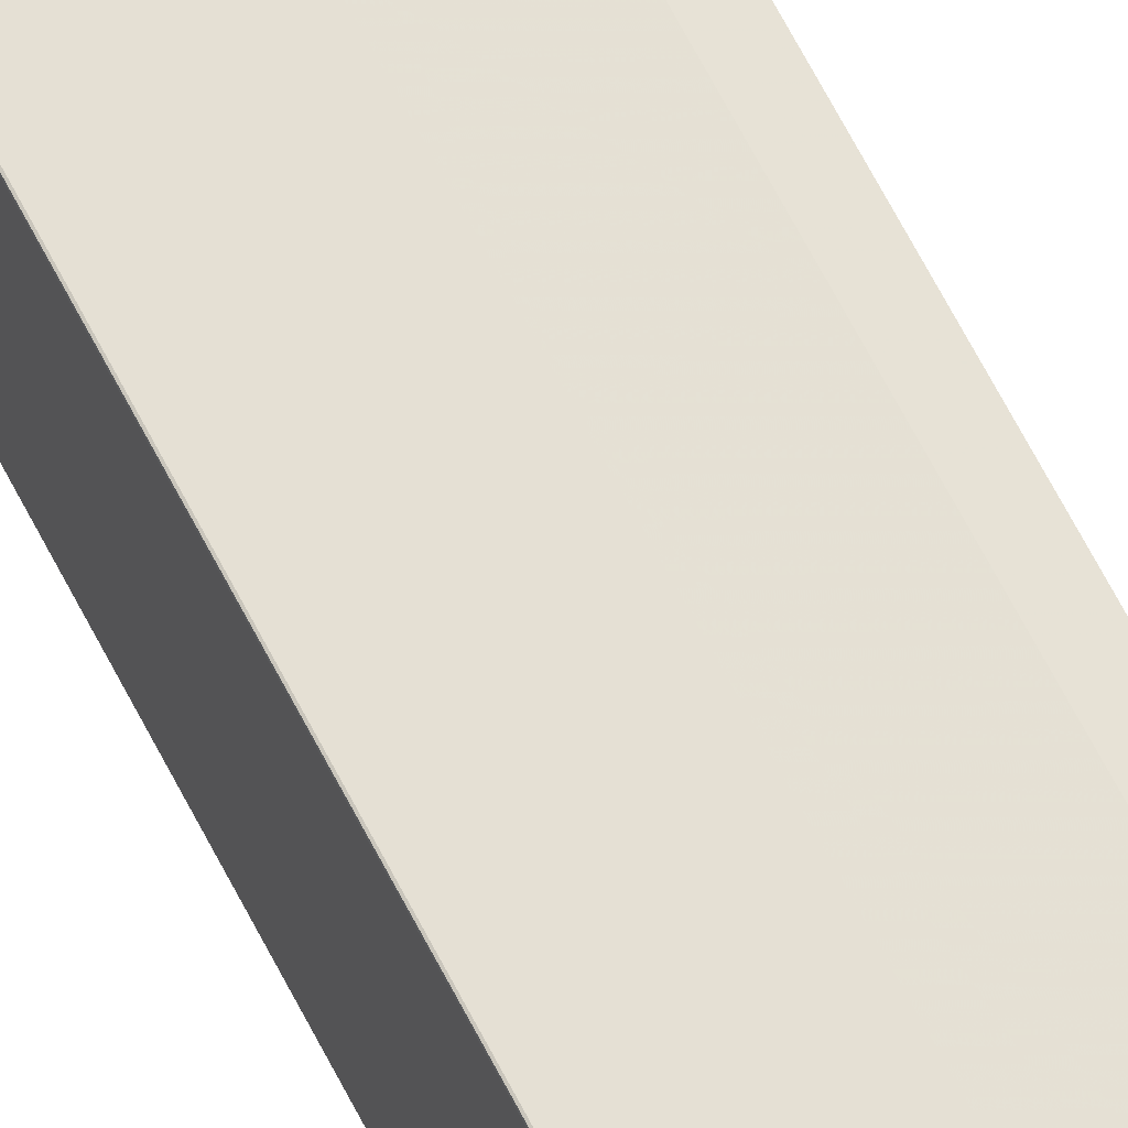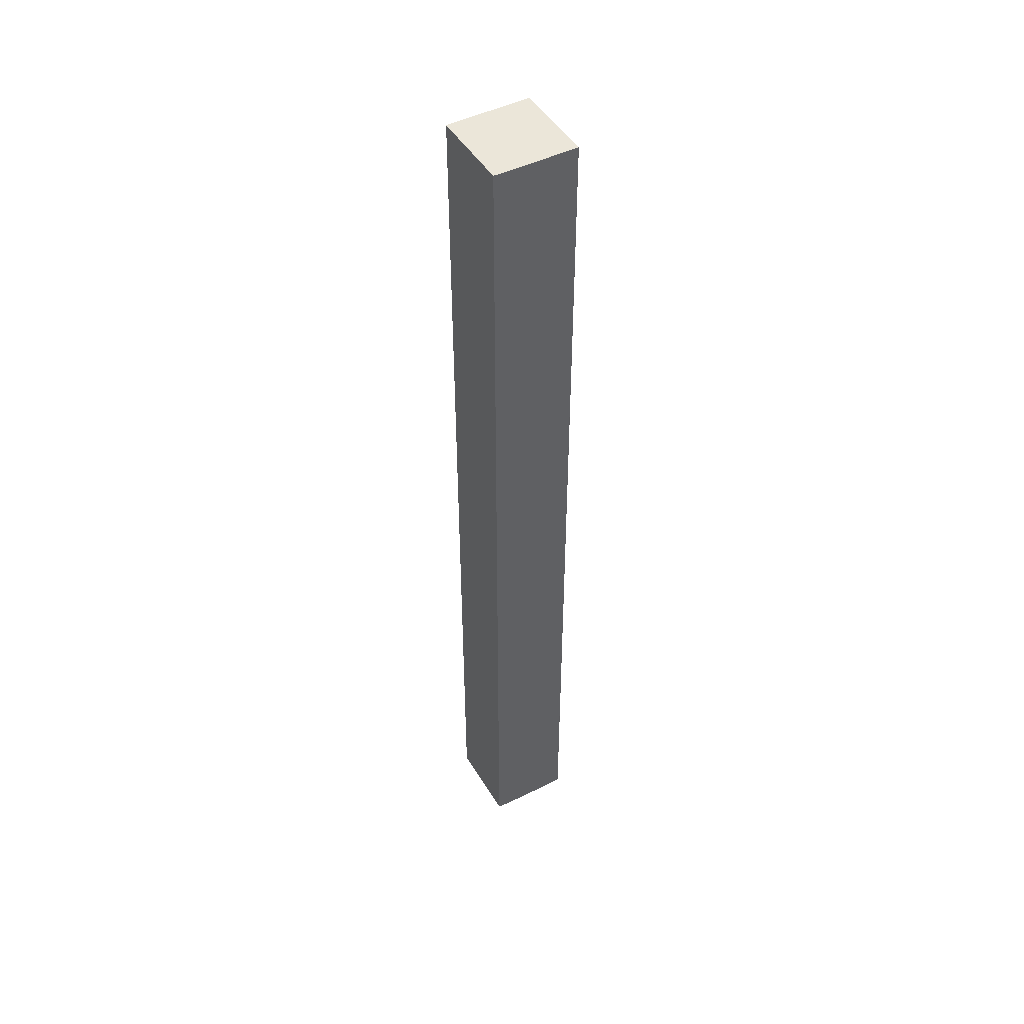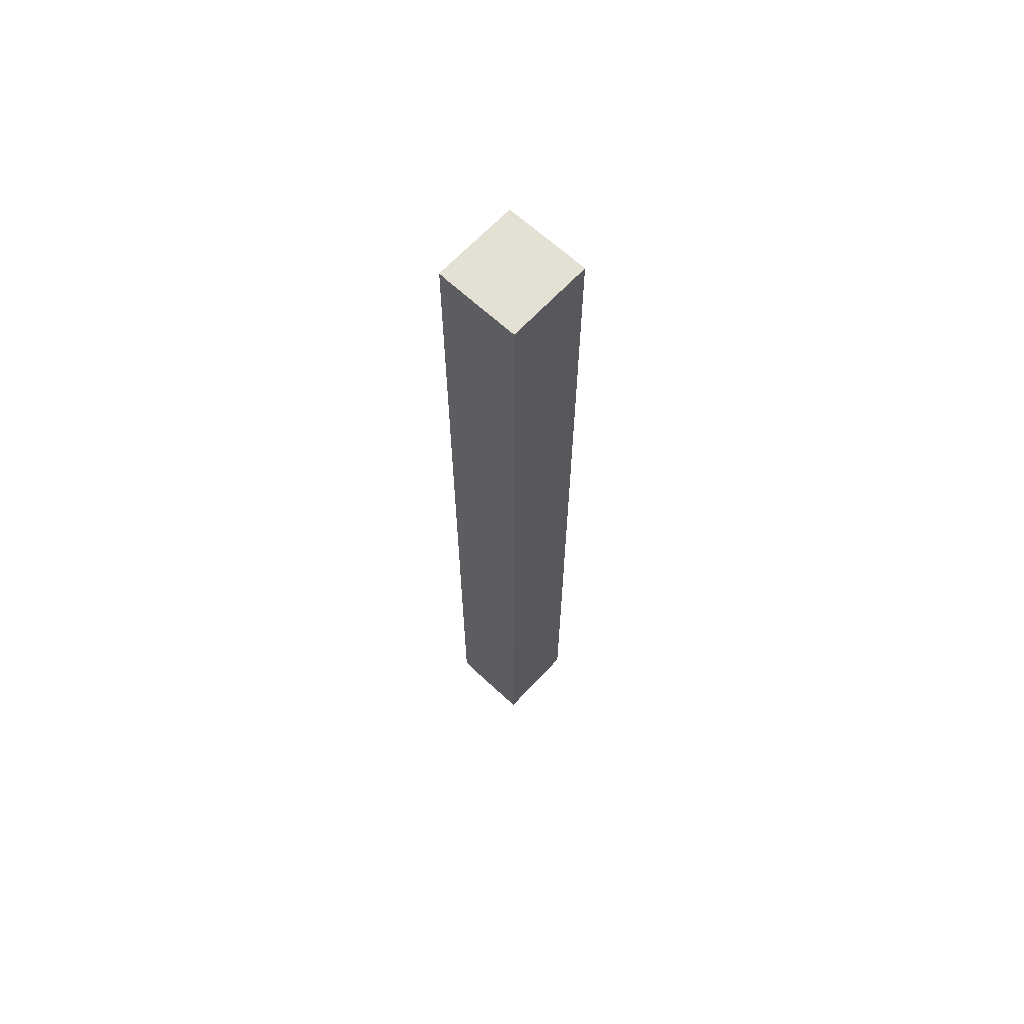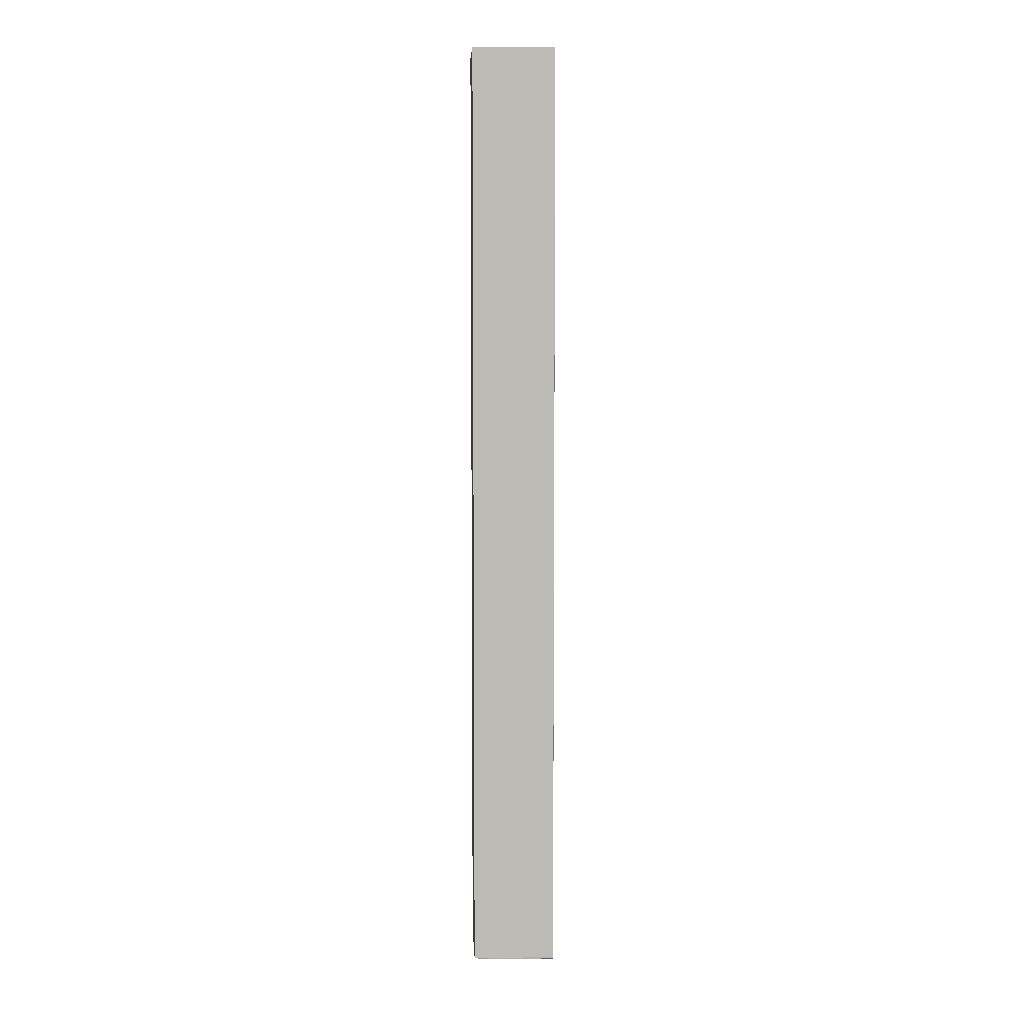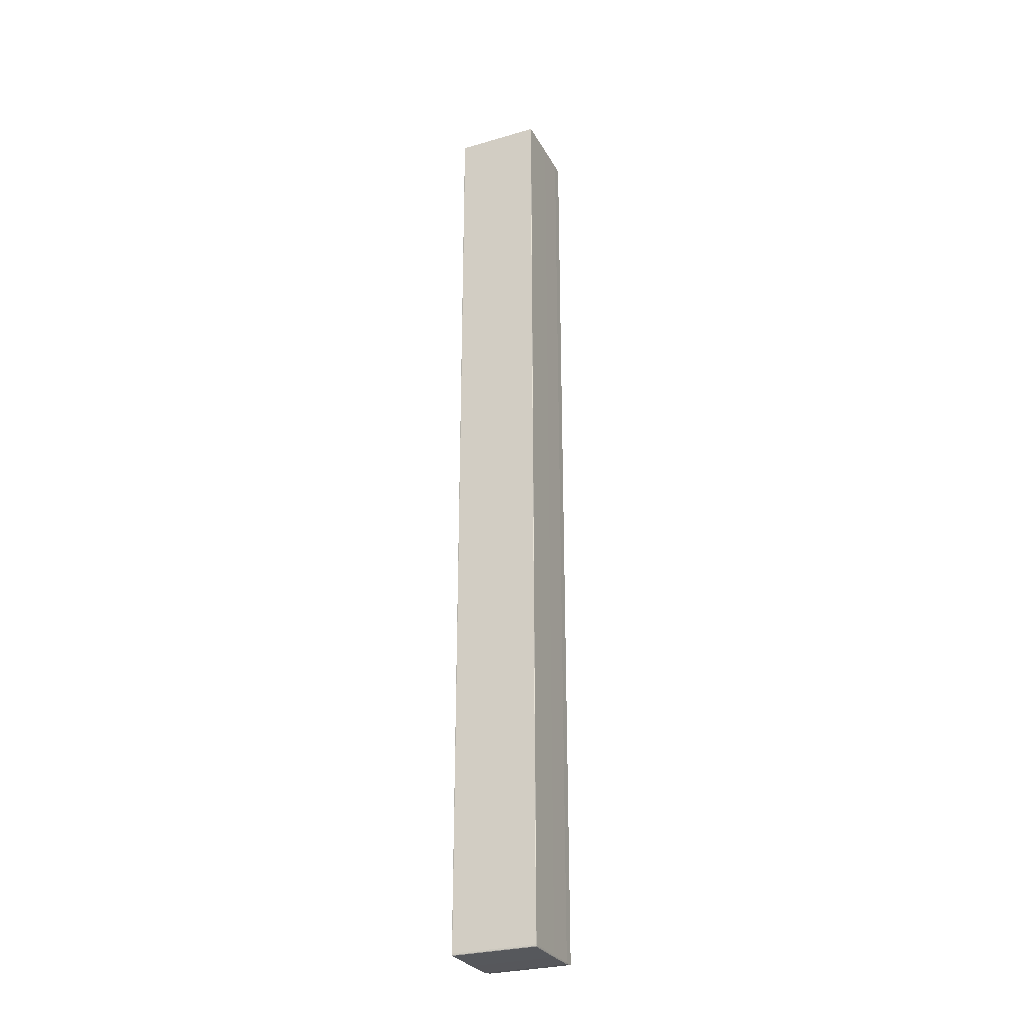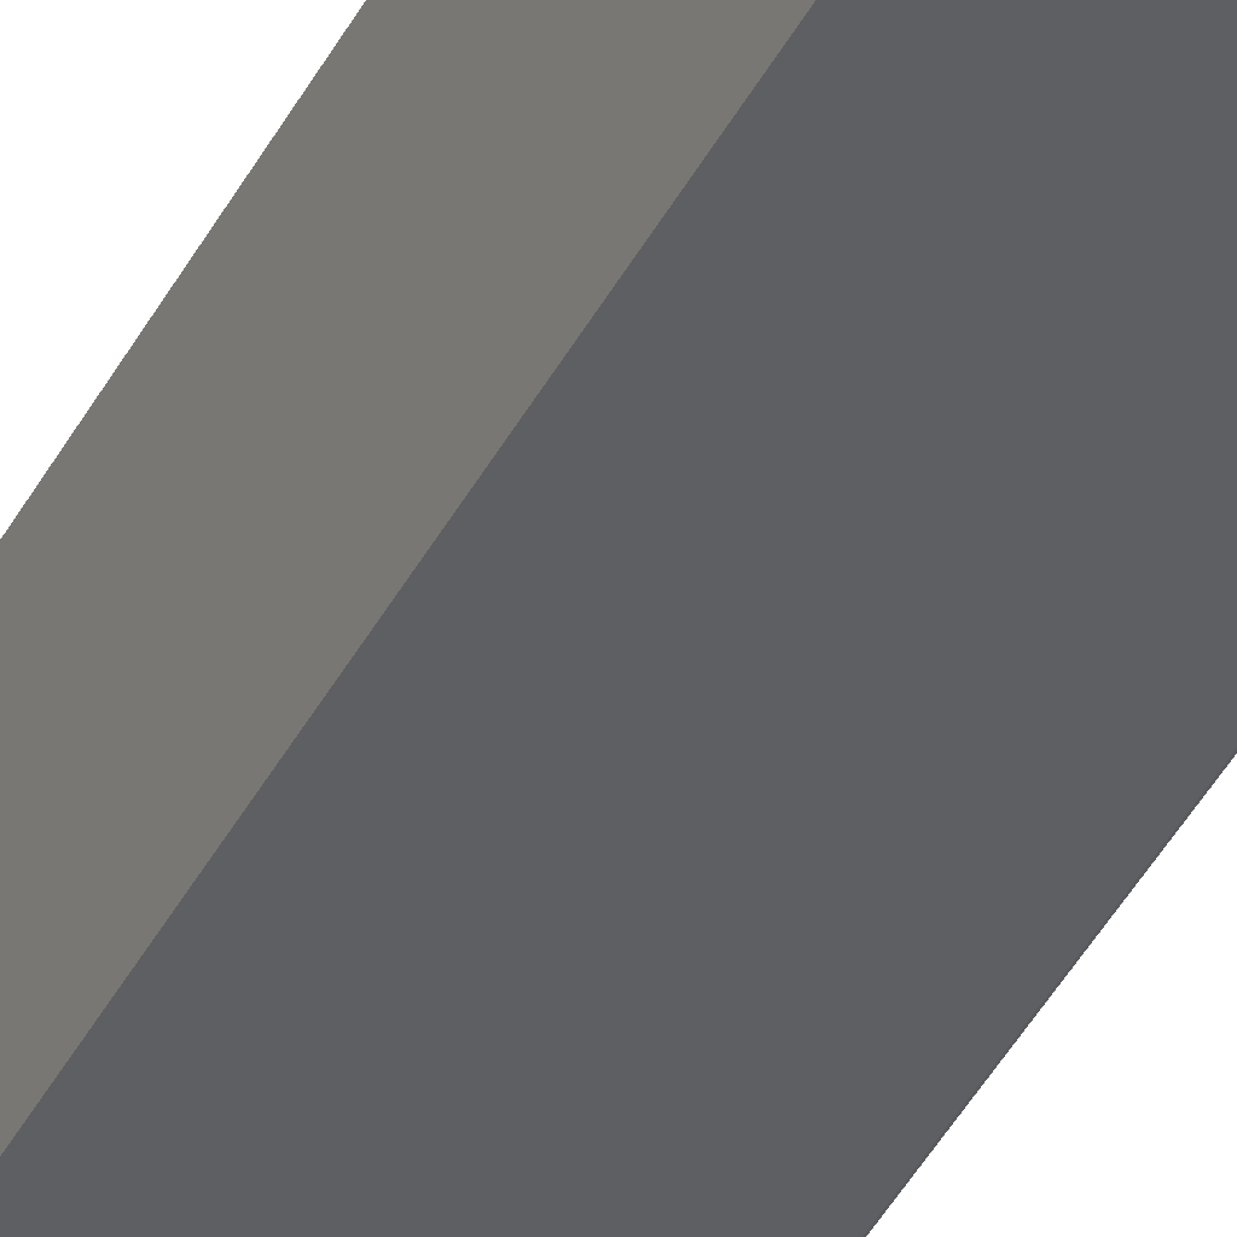
<metadata>
{"format":"obj","ext":"obj","renderer":"f3d","projection":"perspective","resolution":1024,"background":"white","views":[{"elev":65.4,"azim":152.9,"up":"+Z"},{"elev":47.1,"azim":-29.6,"up":"+Y"},{"elev":65.7,"azim":42.9,"up":"+Y"},{"elev":6.4,"azim":-2.7,"up":"+Y"},{"elev":-28.3,"azim":113.7,"up":"+Y"},{"elev":-40.1,"azim":-24.9,"up":"+Z"}]}
</metadata>
<code>
g 612_3_4
v 0.322 -0.4284 -0.1298
v 0.3454 -0.4284 -0.1298
v 0.322 -0.4284 -0.1601
v 0.3454 -0.4284 -0.1601
v 0.3414 -0.4285 -0.1601
v 0.3414 -0.4285 -0.1298
v 0.3454 -0.1304 -0.1298
v 0.3454 -0.1304 -0.1601
v 0.3414 -0.1304 -0.1601
v 0.3192 -0.1304 -0.1601
v 0.3192 -0.1304 -0.1298
v 0.3414 -0.1304 -0.1297
v 0.3454 -0.385 -0.1298
v 0.3454 -0.385 -0.1601
v 0.3414 -0.385 -0.1601
v 0.3192 -0.385 -0.1601
v 0.3192 -0.385 -0.1298
v 0.3414 -0.385 -0.1297
v 0.3155 -0.1304 -0.1338
v 0.3155 -0.385 -0.1338
v 0.3192 -0.4285 -0.1338
v 0.3414 -0.4287 -0.1338
v 0.3454 -0.4285 -0.1338
v 0.3455 -0.385 -0.1338
v 0.3455 -0.1304 -0.1338
v 0.3155 -0.1304 -0.1562
v 0.3155 -0.385 -0.1562
v 0.3192 -0.4285 -0.1562
v 0.3414 -0.4287 -0.1562
v 0.3454 -0.4285 -0.1562
v 0.3455 -0.385 -0.1562
v 0.3455 -0.1304 -0.1562
v 0.3192 -0.08771 -0.1298
v 0.3454 -0.08771 -0.1298
v 0.3303 -0.4285 -0.1298
v 0.3192 -0.08771 -0.1601
v 0.3192 -0.4285 -0.16
v 0.3454 -0.08771 -0.1601
v 0.3303 -0.4285 -0.1601
v 0.3454 -0.4285 -0.16
v 0.3453 -0.4285 -0.1601
v 0.3414 -0.08771 -0.1601
v 0.3453 -0.4285 -0.1298
v 0.3414 -0.4287 -0.16
v 0.3414 -0.4279 -0.1297
v 0.3454 -0.2577 -0.1298
v 0.3454 -0.2577 -0.1601
v 0.3455 -0.1304 -0.1299
v 0.3414 -0.2577 -0.1601
v 0.3453 -0.1304 -0.1601
v 0.3192 -0.2577 -0.1601
v 0.3303 -0.1304 -0.1601
v 0.3192 -0.2577 -0.1298
v 0.3155 -0.1304 -0.16
v 0.3303 -0.1304 -0.1297
v 0.3414 -0.08771 -0.1297
v 0.3453 -0.1304 -0.1297
v 0.3454 -0.4279 -0.1298
v 0.3454 -0.4279 -0.1601
v 0.3455 -0.385 -0.1299
v 0.3414 -0.4279 -0.1601
v 0.3453 -0.385 -0.1601
v 0.3192 -0.4279 -0.1601
v 0.3303 -0.385 -0.1601
v 0.3192 -0.4279 -0.1298
v 0.3155 -0.385 -0.16
v 0.3414 -0.2577 -0.1297
v 0.3303 -0.385 -0.1297
v 0.3453 -0.385 -0.1297
v 0.3155 -0.1304 -0.1299
v 0.3155 -0.08771 -0.1338
v 0.3155 -0.385 -0.1299
v 0.3155 -0.2577 -0.1338
v 0.3192 -0.4285 -0.1299
v 0.3155 -0.4279 -0.1338
v 0.3303 -0.4287 -0.1338
v 0.3414 -0.4287 -0.1299
v 0.3454 -0.4285 -0.1299
v 0.3453 -0.4287 -0.1338
v 0.3455 -0.385 -0.145
v 0.3455 -0.4279 -0.1338
v 0.3455 -0.1304 -0.145
v 0.3455 -0.2577 -0.1338
v 0.3455 -0.08771 -0.1338
v 0.3155 -0.1304 -0.145
v 0.3155 -0.08771 -0.1562
v 0.3155 -0.385 -0.145
v 0.3155 -0.2577 -0.1562
v 0.3192 -0.4285 -0.145
v 0.3155 -0.4279 -0.1562
v 0.3414 -0.4287 -0.145
v 0.3303 -0.4287 -0.1562
v 0.3454 -0.4285 -0.145
v 0.3453 -0.4287 -0.1562
v 0.3455 -0.385 -0.16
v 0.3455 -0.4279 -0.1562
v 0.3455 -0.1304 -0.16
v 0.3455 -0.2577 -0.1562
v 0.3455 -0.08771 -0.1562
v 0.3303 -0.4287 -0.1299
v 0.3303 -0.08771 -0.1297
v 0.3155 -0.08771 -0.1299
v 0.3303 -0.08771 -0.1601
v 0.3455 -0.08771 -0.1299
v 0.3453 -0.08771 -0.1601
v 0.3453 -0.4287 -0.1299
v 0.3453 -0.08771 -0.1297
v 0.3455 -0.2577 -0.1299
v 0.3453 -0.2577 -0.1601
v 0.3303 -0.2577 -0.1601
v 0.3155 -0.2577 -0.1299
v 0.3303 -0.2577 -0.1297
v 0.3453 -0.2577 -0.1297
v 0.3455 -0.4279 -0.1299
v 0.3453 -0.4279 -0.1601
v 0.3303 -0.4279 -0.1601
v 0.3155 -0.4279 -0.1299
v 0.3303 -0.4279 -0.1297
v 0.3453 -0.4279 -0.1297
v 0.3155 -0.08771 -0.145
v 0.3155 -0.2577 -0.145
v 0.3155 -0.4279 -0.145
v 0.3303 -0.4287 -0.145
v 0.3453 -0.4287 -0.145
v 0.3455 -0.4279 -0.145
v 0.3455 -0.2577 -0.145
v 0.3455 -0.08771 -0.145
v 0.3155 -0.08771 -0.16
v 0.3155 -0.2577 -0.16
v 0.3155 -0.4279 -0.16
v 0.3303 -0.4287 -0.16
v 0.3453 -0.4287 -0.16
v 0.3455 -0.4279 -0.16
v 0.3455 -0.2577 -0.16
v 0.3455 -0.08771 -0.16
v 0.3334 -0.08771 -0.1449
f 35 1 100
f 100 1 74
f 1 65 74
f 65 1 118
f 118 1 35
f 100 6 35
f 35 6 118
f 74 21 100
f 100 21 76
f 76 22 100
f 100 22 77
f 77 6 100
f 117 21 74
f 74 65 117
f 65 17 117
f 118 17 65
f 118 6 45
f 45 18 118
f 118 18 68
f 68 17 118
f 43 6 106
f 106 6 77
f 45 6 119
f 119 6 43
f 75 21 117
f 89 21 122
f 122 21 75
f 76 21 123
f 123 21 89
f 123 22 76
f 77 22 106
f 106 22 79
f 91 22 123
f 79 22 124
f 124 22 91
f 72 20 117
f 117 20 75
f 117 17 72
f 72 17 111
f 111 17 53
f 53 17 112
f 112 17 68
f 119 18 45
f 68 18 112
f 112 18 67
f 67 18 113
f 113 18 69
f 69 18 119
f 2 43 78
f 78 43 106
f 43 2 119
f 79 23 106
f 106 23 78
f 119 2 58
f 58 13 119
f 119 13 69
f 75 20 122
f 122 28 89
f 89 28 123
f 122 20 87
f 87 27 122
f 122 27 90
f 90 28 122
f 123 28 92
f 92 29 123
f 123 29 91
f 124 23 79
f 91 29 124
f 124 29 94
f 94 30 124
f 124 30 93
f 93 23 124
f 111 20 72
f 73 20 111
f 87 20 121
f 121 20 73
f 70 19 111
f 111 19 73
f 53 11 111
f 111 11 70
f 112 11 53
f 55 11 112
f 67 12 112
f 112 12 55
f 113 12 67
f 57 12 113
f 69 13 113
f 113 13 46
f 46 7 113
f 113 7 57
f 58 2 114
f 114 2 78
f 78 23 114
f 114 23 81
f 81 23 125
f 125 23 93
f 114 13 58
f 46 13 108
f 108 13 60
f 60 13 114
f 37 28 130
f 130 28 90
f 92 28 131
f 131 28 37
f 121 27 87
f 88 27 121
f 66 27 129
f 129 27 88
f 90 27 130
f 130 27 66
f 131 29 92
f 44 29 131
f 94 29 132
f 132 29 44
f 132 30 94
f 93 30 125
f 125 30 96
f 40 30 132
f 96 30 133
f 133 30 40
f 73 19 121
f 121 19 85
f 85 26 121
f 121 26 88
f 102 19 70
f 70 11 102
f 71 19 102
f 85 19 120
f 120 19 71
f 33 11 101
f 101 11 55
f 102 11 33
f 55 12 101
f 101 12 56
f 56 12 107
f 107 12 57
f 57 7 107
f 108 7 46
f 34 7 104
f 104 7 48
f 107 7 34
f 48 7 108
f 81 24 114
f 114 24 60
f 125 24 81
f 80 24 125
f 96 31 125
f 125 31 80
f 60 24 108
f 108 24 83
f 83 25 108
f 108 25 48
f 3 37 63
f 63 37 130
f 37 3 131
f 66 16 130
f 130 16 63
f 131 3 39
f 39 5 131
f 131 5 44
f 88 26 129
f 129 16 66
f 129 26 54
f 54 10 129
f 129 10 51
f 51 16 129
f 44 5 132
f 132 5 41
f 41 40 132
f 133 31 96
f 4 40 41
f 40 4 133
f 95 31 133
f 133 4 59
f 59 14 133
f 133 14 95
f 120 26 85
f 86 26 120
f 54 26 128
f 128 26 86
f 48 25 104
f 104 25 84
f 83 24 126
f 126 24 80
f 80 31 126
f 126 31 98
f 98 31 134
f 134 31 95
f 126 25 83
f 82 25 126
f 84 25 127
f 127 25 82
f 39 3 116
f 116 3 63
f 63 16 116
f 64 16 110
f 110 16 51
f 116 16 64
f 116 5 39
f 41 5 115
f 115 5 61
f 61 5 116
f 128 10 54
f 52 10 103
f 103 10 36
f 51 10 110
f 110 10 52
f 36 10 128
f 115 4 41
f 59 4 115
f 95 14 134
f 115 14 59
f 47 14 109
f 109 14 62
f 62 14 115
f 134 14 47
f 98 32 126
f 126 32 82
f 134 32 98
f 97 32 134
f 47 8 134
f 134 8 97
f 82 32 127
f 127 32 99
f 64 15 116
f 116 15 61
f 110 15 64
f 52 9 110
f 110 9 49
f 49 15 110
f 61 15 115
f 115 15 62
f 103 9 52
f 42 9 103
f 109 8 47
f 49 9 109
f 109 9 50
f 50 8 109
f 62 15 109
f 109 15 49
f 99 32 135
f 135 32 97
f 97 8 135
f 38 8 105
f 105 8 50
f 135 8 38
f 50 9 105
f 105 9 42
f 136 102 33
f 136 71 102
f 136 120 71
f 136 86 120
f 136 128 86
f 136 36 128
f 136 103 36
f 136 42 103
f 136 105 42
f 136 38 105
f 136 135 38
f 136 99 135
f 136 127 99
f 136 84 127
f 136 104 84
f 136 34 104
f 136 107 34
f 136 56 107
f 136 101 56
f 136 33 101

</code>
